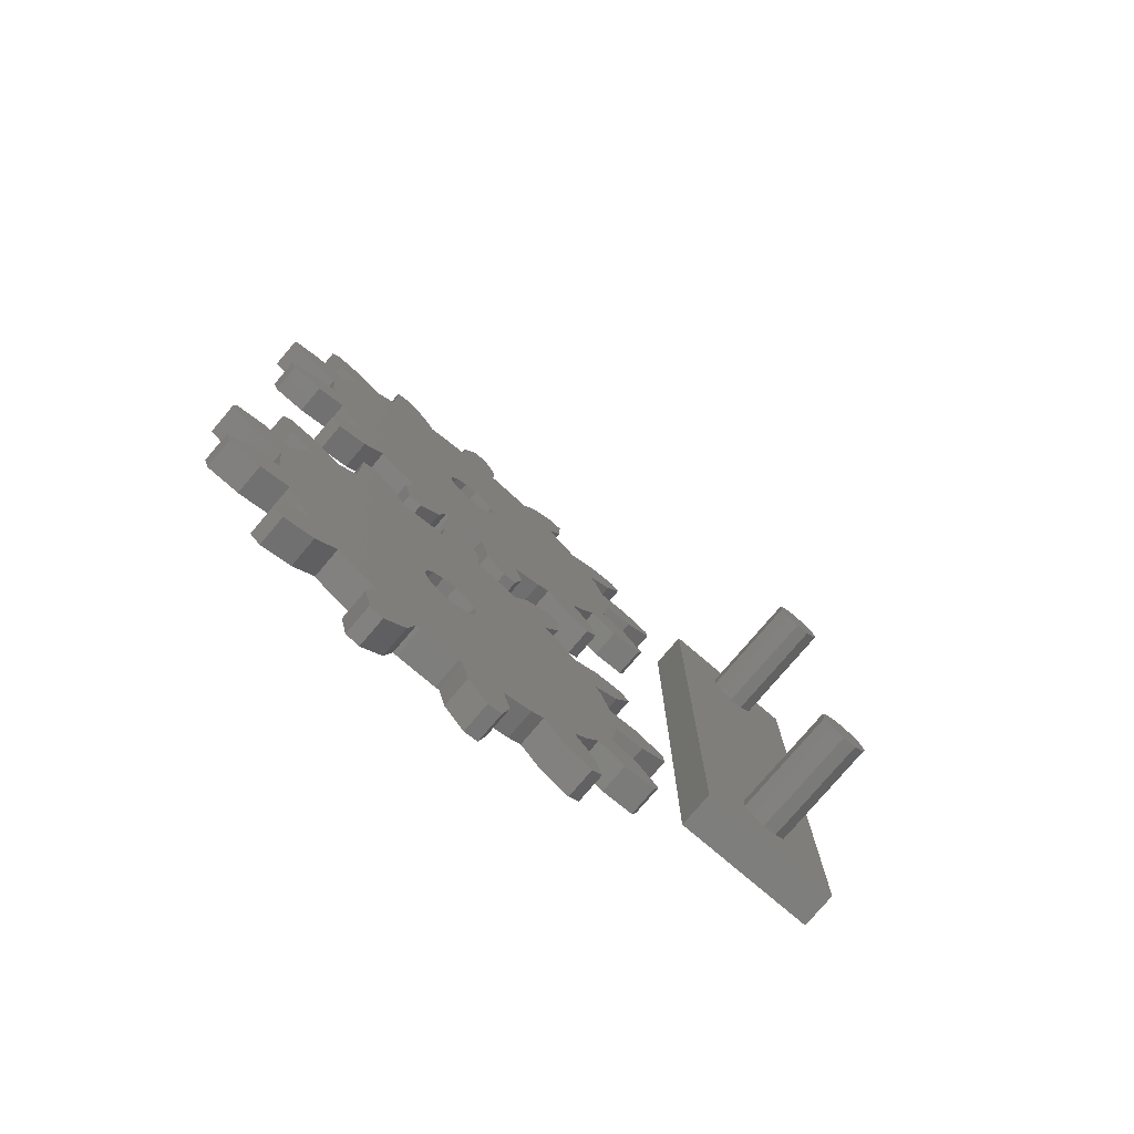
<metadata>
{"format":"stl","ext":"stl","renderer":"f3d","projection":"perspective","resolution":1024,"background":"white","views":[{"elev":-78.0,"azim":-40.4,"up":"+Y"}]}
</metadata>
<code>
# stl→obj: 480 verts, 956 faces
v 0 0 0
v 0 0 5
v 0 80 0
v 0 80 5
v 20 0 0
v 20 0 5
v 20 80 0
v 20 80 5
v 9.502 6.536 5
v 6.642 69.01 5
v 9.502 73.46 5
v 11.45 73.18 5
v 6.642 9.014 5
v 11.45 6.816 5
v 6.642 10.99 5
v 7.708 12.65 5
v 9.502 13.46 5
v 13.5 10 5
v 12.94 8.108 5
v 11.45 13.18 5
v 12.94 11.89 5
v 7.708 7.355 5
v 7.708 67.35 5
v 6.642 70.99 5
v 7.708 72.65 5
v 12.94 71.89 5
v 13.5 70 5
v 12.94 68.11 5
v 11.45 66.82 5
v 9.502 66.54 5
v 6.642 9.014 20
v 7.708 7.355 20
v 6.642 10.99 20
v 9.502 6.536 20
v 11.45 6.816 20
v 12.94 8.108 20
v 13.5 10 20
v 12.94 11.89 20
v 11.45 13.18 20
v 9.502 13.46 20
v 7.708 12.65 20
v 6.642 69.01 20
v 7.708 67.35 20
v 6.642 70.99 20
v 9.502 66.54 20
v 11.45 66.82 20
v 12.94 68.11 20
v 13.5 70 20
v 12.94 71.89 20
v 11.45 73.18 20
v 9.502 73.46 20
v 7.708 72.65 20
v -73.87 3.106 4
v -73.87 3.106 0
v -70.14 0.638 0
v -70.14 0.638 4
v -73.63 5.091 0
v -69.42 6.594 0
v -65.21 6.083 0
v -63.75 10.58 0
v -62.85 12.13 0
v -66.39 14.57 0
v -68.55 18.49 0
v -67.41 20.14 0
v -62.99 19.51 0
v -59.43 17.06 0
v -57.4 19.32 0
v -54.6 21.36 0
v -56.6 25.17 0
v -56.69 29.64 0
v -54.92 30.57 0
v -51.29 27.96 0
v -49.3 24.17 0
v -48.03 24.73 0
v -43 25.8 0
v -43 30 0
v -41 34 0
v -39 34 0
v -37 30 0
v -37 25.8 0
v -31.97 24.73 0
v -30.7 24.17 0
v -28.71 27.96 0
v -25.08 30.57 0
v -23.31 29.64 0
v -23.4 25.17 0
v -25.4 21.36 0
v -22.6 19.32 0
v -20.57 17.06 0
v -17.01 19.51 0
v -12.59 20.14 0
v -11.45 18.49 0
v -13.61 14.57 0
v -17.15 12.13 0
v -16.25 10.58 0
v -39.52 3.971 0
v -14.79 6.083 0
v -10.58 6.594 0
v -6.368 5.091 0
v -37.73 3.292 0
v -6.127 3.106 0
v -36.46 1.859 0
v -36.46 -1.859 0
v -14 0 0
v -14.57 -5.406 0
v -43.88 0.9573 0
v -42.99 2.652 0
v -41.42 -3.74 0
v -10.89 -7.833 0
v -7.855 -11.12 0
v -17.03 -11.92 0
v -8.564 -12.99 0
v -13.01 -13.44 0
v -25.21 -21.22 0
v -18.2 -26.11 0
v -22.35 -24.44 0
v -16.71 -24.79 0
v -36.74 -25.74 0
v -30.89 -32.77 0
v -35.73 -29.85 0
v -66 0 0
v -17.86 -20.47 0
v -32.83 -33.25 0
v -29.91 -28.41 0
v -50.09 -28.41 0
v -47.17 -33.25 0
v -49.11 -32.77 0
v -65.13 -6.323 0
v -62.97 -11.92 0
v -69.11 -7.833 0
v -49.07 -24.27 0
v -44.27 -29.85 0
v -71.44 -12.99 0
v -72.15 -11.12 0
v -43.26 -25.74 0
v -18.97 -15.28 0
v -20.72 -17.23 0
v -59.28 -17.23 0
v -61.03 -15.28 0
v -62.14 -20.47 0
v -61.8 -26.11 0
v -63.29 -24.79 0
v -57.65 -24.44 0
v -54.79 -21.22 0
v -66.99 -13.44 0
v -53 -22.52 0
v -65.43 -5.406 0
v -36 0 0
v -65.99 0.1332 0
v -42.99 -2.652 0
v -9.857 0.638 0
v -37.73 -3.292 0
v -39.52 -3.971 0
v -14.87 -6.323 0
v -14.01 0.1332 0
v -43.88 -0.9573 0
v -41.42 3.74 0
v -27 -22.52 0
v -30.93 -24.27 0
v -37.28 -25.86 0
v -42.72 -25.86 0
v -73.63 5.091 4
v -65.13 -6.323 4
v -62.97 -11.92 4
v -65.99 0.1332 4
v -27 -22.52 4
v -65.43 -5.406 4
v -66 0 4
v -69.11 -7.833 4
v -72.15 -11.12 4
v -59.28 -17.23 4
v -54.79 -21.22 4
v -71.44 -12.99 4
v -66.99 -13.44 4
v -62.14 -20.47 4
v -63.29 -24.79 4
v -61.03 -15.28 4
v -49.07 -24.27 4
v -44.27 -29.85 4
v -61.8 -26.11 4
v -57.65 -24.44 4
v -50.09 -28.41 4
v -49.11 -32.77 4
v -53 -22.52 4
v -43.26 -25.74 4
v -42.72 -25.86 4
v -47.17 -33.25 4
v -35.73 -29.85 4
v -32.83 -33.25 4
v -36.74 -25.74 4
v -29.91 -28.41 4
v -37.28 -25.86 4
v -30.93 -24.27 4
v -30.89 -32.77 4
v -22.35 -24.44 4
v -18.2 -26.11 4
v -25.21 -21.22 4
v -16.71 -24.79 4
v -20.72 -17.23 4
v -18.97 -15.28 4
v -17.86 -20.47 4
v -13.01 -13.44 4
v -8.564 -12.99 4
v -17.03 -11.92 4
v -43.88 -0.9573 4
v -43.88 0.9573 4
v -42.99 2.652 4
v -39.52 3.971 4
v -37.73 3.292 4
v -9.857 0.638 4
v -41.42 3.74 4
v -6.127 3.106 4
v -6.368 5.091 4
v -17.01 19.51 4
v -20.57 17.06 4
v -12.59 20.14 4
v -41.42 -3.74 4
v -42.99 -2.652 4
v -14.79 6.083 4
v -10.58 6.594 4
v -41 34 4
v -43 30 4
v -39 34 4
v -11.45 18.49 4
v -59.43 17.06 4
v -62.99 19.51 4
v -66.39 14.57 4
v -23.31 29.64 4
v -25.08 30.57 4
v -28.71 27.96 4
v -23.4 25.17 4
v -30.7 24.17 4
v -65.21 6.083 4
v -69.42 6.594 4
v -62.85 12.13 4
v -63.75 10.58 4
v -37 25.8 4
v -22.6 19.32 4
v -25.4 21.36 4
v -37 30 4
v -43 25.8 4
v -31.97 24.73 4
v -68.55 18.49 4
v -67.41 20.14 4
v -56.6 25.17 4
v -54.6 21.36 4
v -51.29 27.96 4
v -54.92 30.57 4
v -49.3 24.17 4
v -56.69 29.64 4
v -48.03 24.73 4
v -16.25 10.58 4
v -17.15 12.13 4
v -37.73 -3.292 4
v -39.52 -3.971 4
v -7.855 -11.12 4
v -36.46 1.859 4
v -36 0 4
v -14 0 4
v -36.46 -1.859 4
v -10.89 -7.833 4
v -14.01 0.1332 4
v -14.57 -5.406 4
v -14.87 -6.323 4
v -57.4 19.32 4
v -13.61 14.57 4
v -73.87 68.11 4
v -73.87 68.11 0
v -70.14 65.64 0
v -70.14 65.64 4
v -73.63 70.09 0
v -69.42 71.59 0
v -65.21 71.08 0
v -63.75 75.58 0
v -62.85 77.13 0
v -66.39 79.57 0
v -68.55 83.49 0
v -67.41 85.14 0
v -62.99 84.51 0
v -59.43 82.06 0
v -57.4 84.32 0
v -54.6 86.36 0
v -56.6 90.17 0
v -56.69 94.64 0
v -54.92 95.57 0
v -51.29 92.96 0
v -49.3 89.17 0
v -48.03 89.73 0
v -43 90.8 0
v -43 95 0
v -41 99 0
v -39 99 0
v -37 95 0
v -37 90.8 0
v -31.97 89.73 0
v -30.7 89.17 0
v -28.71 92.96 0
v -25.08 95.57 0
v -23.31 94.64 0
v -23.4 90.17 0
v -25.4 86.36 0
v -22.6 84.32 0
v -20.57 82.06 0
v -17.01 84.51 0
v -12.59 85.14 0
v -11.45 83.49 0
v -13.61 79.57 0
v -17.15 77.13 0
v -16.25 75.58 0
v -39.52 68.97 0
v -14.79 71.08 0
v -10.58 71.59 0
v -6.368 70.09 0
v -37.73 68.29 0
v -6.127 68.11 0
v -36.46 66.86 0
v -36.46 63.14 0
v -14 65 0
v -14.57 59.59 0
v -43.88 65.96 0
v -42.99 67.65 0
v -41.42 61.26 0
v -10.89 57.17 0
v -7.855 53.88 0
v -17.03 53.08 0
v -8.564 52.01 0
v -13.01 51.56 0
v -25.21 43.78 0
v -18.2 38.89 0
v -22.35 40.56 0
v -16.71 40.21 0
v -36.74 39.26 0
v -30.89 32.23 0
v -35.73 35.15 0
v -66 65 0
v -17.86 44.53 0
v -32.83 31.75 0
v -29.91 36.59 0
v -50.09 36.59 0
v -47.17 31.75 0
v -49.11 32.23 0
v -65.13 58.68 0
v -62.97 53.08 0
v -69.11 57.17 0
v -49.07 40.73 0
v -44.27 35.15 0
v -71.44 52.01 0
v -72.15 53.88 0
v -43.26 39.26 0
v -18.97 49.72 0
v -20.72 47.77 0
v -59.28 47.77 0
v -61.03 49.72 0
v -62.14 44.53 0
v -61.8 38.89 0
v -63.29 40.21 0
v -57.65 40.56 0
v -54.79 43.78 0
v -66.99 51.56 0
v -53 42.48 0
v -65.43 59.59 0
v -36 65 0
v -65.99 65.13 0
v -42.99 62.35 0
v -9.857 65.64 0
v -37.73 61.71 0
v -39.52 61.03 0
v -14.87 58.68 0
v -14.01 65.13 0
v -43.88 64.04 0
v -41.42 68.74 0
v -27 42.48 0
v -30.93 40.73 0
v -37.28 39.14 0
v -42.72 39.14 0
v -73.63 70.09 4
v -65.13 58.68 4
v -62.97 53.08 4
v -65.99 65.13 4
v -27 42.48 4
v -65.43 59.59 4
v -66 65 4
v -69.11 57.17 4
v -72.15 53.88 4
v -59.28 47.77 4
v -54.79 43.78 4
v -71.44 52.01 4
v -66.99 51.56 4
v -62.14 44.53 4
v -63.29 40.21 4
v -61.03 49.72 4
v -49.07 40.73 4
v -44.27 35.15 4
v -61.8 38.89 4
v -57.65 40.56 4
v -50.09 36.59 4
v -49.11 32.23 4
v -53 42.48 4
v -43.26 39.26 4
v -42.72 39.14 4
v -47.17 31.75 4
v -35.73 35.15 4
v -32.83 31.75 4
v -36.74 39.26 4
v -29.91 36.59 4
v -37.28 39.14 4
v -30.93 40.73 4
v -30.89 32.23 4
v -22.35 40.56 4
v -18.2 38.89 4
v -25.21 43.78 4
v -16.71 40.21 4
v -20.72 47.77 4
v -18.97 49.72 4
v -17.86 44.53 4
v -13.01 51.56 4
v -8.564 52.01 4
v -17.03 53.08 4
v -43.88 64.04 4
v -43.88 65.96 4
v -42.99 67.65 4
v -39.52 68.97 4
v -37.73 68.29 4
v -9.857 65.64 4
v -41.42 68.74 4
v -6.127 68.11 4
v -6.368 70.09 4
v -17.01 84.51 4
v -20.57 82.06 4
v -12.59 85.14 4
v -41.42 61.26 4
v -42.99 62.35 4
v -14.79 71.08 4
v -10.58 71.59 4
v -41 99 4
v -43 95 4
v -39 99 4
v -11.45 83.49 4
v -59.43 82.06 4
v -62.99 84.51 4
v -66.39 79.57 4
v -23.31 94.64 4
v -25.08 95.57 4
v -28.71 92.96 4
v -23.4 90.17 4
v -30.7 89.17 4
v -65.21 71.08 4
v -69.42 71.59 4
v -62.85 77.13 4
v -63.75 75.58 4
v -37 90.8 4
v -22.6 84.32 4
v -25.4 86.36 4
v -37 95 4
v -43 90.8 4
v -31.97 89.73 4
v -68.55 83.49 4
v -67.41 85.14 4
v -56.6 90.17 4
v -54.6 86.36 4
v -51.29 92.96 4
v -54.92 95.57 4
v -49.3 89.17 4
v -56.69 94.64 4
v -48.03 89.73 4
v -16.25 75.58 4
v -17.15 77.13 4
v -37.73 61.71 4
v -39.52 61.03 4
v -7.855 53.88 4
v -36.46 66.86 4
v -36 65 4
v -14 65 4
v -36.46 63.14 4
v -10.89 57.17 4
v -14.01 65.13 4
v -14.57 59.59 4
v -14.87 58.68 4
v -57.4 84.32 4
v -13.61 79.57 4
f 1 2 3
f 3 2 4
f 2 1 5
f 6 2 5
f 1 3 5
f 5 3 7
f 3 4 7
f 7 4 8
f 9 2 6
f 10 4 6
f 11 12 8
f 4 2 13
f 14 9 6
f 4 13 15
f 4 15 16
f 4 16 17
f 18 19 6
f 4 17 20
f 4 21 6
f 4 20 21
f 22 2 9
f 13 2 22
f 23 10 6
f 24 4 10
f 25 4 24
f 8 4 25
f 12 26 8
f 8 25 11
f 27 28 6
f 8 27 6
f 8 26 27
f 28 29 6
f 29 30 6
f 30 23 6
f 21 18 6
f 19 14 6
f 6 5 7
f 8 6 7
f 13 22 31
f 31 22 32
f 13 31 15
f 15 31 33
f 32 22 9
f 34 32 9
f 34 9 14
f 35 34 14
f 35 14 19
f 36 35 19
f 36 19 18
f 37 36 18
f 18 21 38
f 37 18 38
f 20 39 21
f 21 39 38
f 17 40 20
f 20 40 39
f 16 41 17
f 17 41 40
f 15 33 16
f 16 33 41
f 10 23 42
f 42 23 43
f 10 42 24
f 24 42 44
f 43 23 30
f 45 43 30
f 45 30 29
f 46 45 29
f 46 29 28
f 47 46 28
f 47 28 27
f 48 47 27
f 27 26 49
f 48 27 49
f 12 50 26
f 26 50 49
f 11 51 12
f 12 51 50
f 25 52 11
f 11 52 51
f 24 44 25
f 25 44 52
f 33 31 32
f 35 33 34
f 34 33 32
f 36 33 35
f 37 33 36
f 38 33 37
f 39 33 38
f 40 33 39
f 41 33 40
f 44 42 43
f 46 44 45
f 45 44 43
f 47 44 46
f 48 44 47
f 49 44 48
f 50 44 49
f 51 44 50
f 52 44 51
f 53 54 55
f 56 53 55
f 54 57 55
f 55 57 58
f 55 58 59
f 60 61 59
f 61 62 63
f 61 63 64
f 61 64 65
f 61 65 66
f 61 66 59
f 59 66 67
f 67 68 59
f 68 69 70
f 68 70 71
f 68 71 72
f 68 72 73
f 68 73 59
f 59 73 74
f 59 74 55
f 55 74 75
f 75 76 77
f 75 77 78
f 75 78 79
f 75 79 55
f 55 79 80
f 55 80 81
f 81 82 55
f 82 83 84
f 82 84 85
f 82 85 86
f 82 86 55
f 55 86 87
f 55 87 88
f 88 89 55
f 89 90 91
f 89 91 92
f 89 92 55
f 55 92 93
f 55 93 94
f 55 94 95
f 96 95 97
f 97 98 99
f 100 101 102
f 103 104 105
f 106 55 107
f 108 109 110
f 111 112 113
f 114 115 116
f 114 117 115
f 118 119 120
f 121 122 117
f 119 123 120
f 124 119 118
f 125 126 127
f 128 129 130
f 131 132 125
f 130 133 134
f 132 126 125
f 121 117 114
f 135 132 131
f 121 110 112
f 121 136 137
f 129 138 139
f 121 111 136
f 140 141 142
f 143 141 140
f 138 129 144
f 121 137 122
f 145 130 129
f 121 112 111
f 138 143 140
f 128 131 146
f 130 145 133
f 128 144 129
f 128 146 144
f 135 131 128
f 135 128 147
f 102 104 148
f 108 149 150
f 100 99 101
f 102 101 151
f 103 105 152
f 108 121 149
f 153 109 108
f 121 108 110
f 152 109 153
f 152 154 109
f 105 154 152
f 102 155 104
f 102 151 155
f 148 104 103
f 150 55 156
f 150 149 55
f 156 55 106
f 97 99 100
f 55 95 96
f 107 55 157
f 55 96 157
f 96 97 100
f 143 138 144
f 121 114 158
f 121 158 159
f 121 159 124
f 121 124 118
f 121 118 160
f 121 160 161
f 121 161 135
f 121 135 147
f 54 53 57
f 57 53 162
f 163 164 165
f 162 53 56
f 166 162 165
f 165 162 56
f 167 165 168
f 163 165 167
f 169 170 163
f 171 172 165
f 170 173 163
f 173 174 163
f 175 176 171
f 174 164 163
f 164 177 165
f 177 171 165
f 178 179 165
f 176 180 171
f 180 181 171
f 182 183 178
f 181 172 171
f 172 184 165
f 184 178 165
f 185 186 165
f 183 187 178
f 187 179 178
f 188 189 190
f 179 185 165
f 190 191 165
f 186 192 165
f 192 190 165
f 193 166 165
f 189 194 190
f 194 191 190
f 195 196 197
f 191 193 165
f 197 198 162
f 166 197 162
f 199 200 162
f 196 198 197
f 198 201 162
f 202 203 204
f 201 199 162
f 204 203 162
f 200 204 162
f 205 206 162
f 206 207 162
f 208 209 210
f 207 211 162
f 208 212 162
f 212 213 162
f 214 215 216
f 217 218 162
f 213 219 162
f 213 220 219
f 221 222 223
f 218 205 162
f 224 216 215
f 225 226 227
f 228 229 230
f 231 228 232
f 233 234 162
f 235 236 237
f 236 238 239
f 240 223 222
f 237 240 241
f 236 232 242
f 243 226 244
f 245 246 247
f 236 231 232
f 247 248 245
f 249 246 225
f 250 245 248
f 222 241 240
f 243 227 226
f 225 241 251
f 225 251 249
f 237 241 235
f 227 235 225
f 236 239 231
f 252 233 162
f 252 253 233
f 254 255 256
f 257 258 259
f 260 254 261
f 209 262 210
f 211 208 162
f 209 259 262
f 208 210 212
f 209 257 259
f 258 260 263
f 260 261 264
f 263 259 258
f 264 263 260
f 256 261 254
f 203 256 255
f 203 217 162
f 203 255 217
f 219 252 162
f 230 232 228
f 242 237 236
f 265 225 246
f 225 235 241
f 249 247 246
f 236 215 238
f 215 266 224
f 236 266 215
f 236 253 266
f 236 233 253
f 56 55 149
f 165 56 149
f 121 168 149
f 149 168 165
f 121 147 168
f 168 147 167
f 147 128 167
f 167 128 163
f 130 169 128
f 128 169 163
f 134 170 130
f 130 170 169
f 134 133 170
f 170 133 173
f 173 133 145
f 174 173 145
f 174 145 129
f 164 174 129
f 129 139 164
f 164 139 177
f 139 138 177
f 177 138 171
f 140 175 138
f 138 175 171
f 142 176 140
f 140 176 175
f 176 142 141
f 180 176 141
f 180 141 143
f 181 180 143
f 181 143 144
f 172 181 144
f 172 144 146
f 184 172 146
f 184 146 131
f 178 184 131
f 125 182 131
f 131 182 178
f 125 127 182
f 182 127 183
f 183 127 126
f 187 183 126
f 187 126 132
f 179 187 132
f 179 132 135
f 185 179 135
f 185 135 161
f 186 185 161
f 186 161 160
f 192 186 160
f 192 160 118
f 190 192 118
f 118 120 190
f 190 120 188
f 120 123 188
f 188 123 189
f 189 123 119
f 194 189 119
f 194 119 124
f 191 194 124
f 124 159 193
f 191 124 193
f 193 159 158
f 166 193 158
f 166 158 114
f 197 166 114
f 114 116 197
f 197 116 195
f 195 116 115
f 196 195 115
f 196 115 117
f 198 196 117
f 117 122 201
f 198 117 201
f 122 137 199
f 201 122 199
f 199 137 136
f 200 199 136
f 200 136 111
f 204 200 111
f 204 111 113
f 202 204 113
f 202 113 112
f 203 202 112
f 203 112 110
f 256 203 110
f 110 109 261
f 256 110 261
f 154 264 109
f 109 264 261
f 264 154 105
f 263 264 105
f 263 105 104
f 259 263 104
f 104 155 262
f 259 104 262
f 262 155 151
f 210 262 151
f 210 151 101
f 212 210 101
f 101 99 213
f 212 101 213
f 98 220 99
f 99 220 213
f 97 219 98
f 98 219 220
f 97 95 252
f 219 97 252
f 95 94 253
f 252 95 253
f 253 94 93
f 266 253 93
f 266 93 92
f 224 266 92
f 92 91 216
f 224 92 216
f 90 214 91
f 91 214 216
f 89 215 90
f 90 215 214
f 89 88 238
f 215 89 238
f 87 239 88
f 88 239 238
f 239 87 86
f 231 239 86
f 231 86 85
f 228 231 85
f 84 229 85
f 85 229 228
f 83 230 84
f 84 230 229
f 82 232 83
f 83 232 230
f 81 242 82
f 82 242 232
f 80 237 81
f 81 237 242
f 237 80 79
f 240 237 79
f 79 78 223
f 240 79 223
f 77 221 78
f 78 221 223
f 76 222 77
f 77 222 221
f 75 241 76
f 76 241 222
f 74 251 75
f 75 251 241
f 73 249 74
f 74 249 251
f 73 72 247
f 249 73 247
f 71 248 72
f 72 248 247
f 70 250 71
f 71 250 248
f 70 69 250
f 250 69 245
f 69 68 245
f 245 68 246
f 67 265 68
f 68 265 246
f 66 225 67
f 67 225 265
f 65 226 66
f 66 226 225
f 64 244 65
f 65 244 226
f 63 243 64
f 64 243 244
f 63 62 243
f 243 62 227
f 227 62 61
f 235 227 61
f 60 236 61
f 61 236 235
f 59 233 60
f 60 233 236
f 58 234 59
f 59 234 233
f 57 162 58
f 58 162 234
f 107 207 206
f 106 107 206
f 106 206 205
f 156 106 205
f 157 211 207
f 107 157 207
f 96 208 211
f 157 96 211
f 100 209 208
f 96 100 208
f 257 209 102
f 102 209 100
f 258 257 148
f 148 257 102
f 258 148 260
f 260 148 103
f 260 103 254
f 254 103 152
f 254 152 255
f 255 152 153
f 255 153 217
f 217 153 108
f 217 108 218
f 218 108 150
f 205 218 150
f 156 205 150
f 267 268 269
f 270 267 269
f 268 271 269
f 269 271 272
f 269 272 273
f 274 275 273
f 275 276 277
f 275 277 278
f 275 278 279
f 275 279 280
f 275 280 273
f 273 280 281
f 281 282 273
f 282 283 284
f 282 284 285
f 282 285 286
f 282 286 287
f 282 287 273
f 273 287 288
f 273 288 269
f 269 288 289
f 289 290 291
f 289 291 292
f 289 292 293
f 289 293 269
f 269 293 294
f 269 294 295
f 295 296 269
f 296 297 298
f 296 298 299
f 296 299 300
f 296 300 269
f 269 300 301
f 269 301 302
f 302 303 269
f 303 304 305
f 303 305 306
f 303 306 269
f 269 306 307
f 269 307 308
f 269 308 309
f 310 309 311
f 311 312 313
f 314 315 316
f 317 318 319
f 320 269 321
f 322 323 324
f 325 326 327
f 328 329 330
f 328 331 329
f 332 333 334
f 335 336 331
f 333 337 334
f 338 333 332
f 339 340 341
f 342 343 344
f 345 346 339
f 344 347 348
f 346 340 339
f 335 331 328
f 349 346 345
f 335 324 326
f 335 350 351
f 343 352 353
f 335 325 350
f 354 355 356
f 357 355 354
f 352 343 358
f 335 351 336
f 359 344 343
f 335 326 325
f 352 357 354
f 342 345 360
f 344 359 347
f 342 358 343
f 342 360 358
f 349 345 342
f 349 342 361
f 316 318 362
f 322 363 364
f 314 313 315
f 316 315 365
f 317 319 366
f 322 335 363
f 367 323 322
f 335 322 324
f 366 323 367
f 366 368 323
f 319 368 366
f 316 369 318
f 316 365 369
f 362 318 317
f 364 269 370
f 364 363 269
f 370 269 320
f 311 313 314
f 269 309 310
f 321 269 371
f 269 310 371
f 310 311 314
f 357 352 358
f 335 328 372
f 335 372 373
f 335 373 338
f 335 338 332
f 335 332 374
f 335 374 375
f 335 375 349
f 335 349 361
f 268 267 271
f 271 267 376
f 377 378 379
f 376 267 270
f 380 376 379
f 379 376 270
f 381 379 382
f 377 379 381
f 383 384 377
f 385 386 379
f 384 387 377
f 387 388 377
f 389 390 385
f 388 378 377
f 378 391 379
f 391 385 379
f 392 393 379
f 390 394 385
f 394 395 385
f 396 397 392
f 395 386 385
f 386 398 379
f 398 392 379
f 399 400 379
f 397 401 392
f 401 393 392
f 402 403 404
f 393 399 379
f 404 405 379
f 400 406 379
f 406 404 379
f 407 380 379
f 403 408 404
f 408 405 404
f 409 410 411
f 405 407 379
f 411 412 376
f 380 411 376
f 413 414 376
f 410 412 411
f 412 415 376
f 416 417 418
f 415 413 376
f 418 417 376
f 414 418 376
f 419 420 376
f 420 421 376
f 422 423 424
f 421 425 376
f 422 426 376
f 426 427 376
f 428 429 430
f 431 432 376
f 427 433 376
f 427 434 433
f 435 436 437
f 432 419 376
f 438 430 429
f 439 440 441
f 442 443 444
f 445 442 446
f 447 448 376
f 449 450 451
f 450 452 453
f 454 437 436
f 451 454 455
f 450 446 456
f 457 440 458
f 459 460 461
f 450 445 446
f 461 462 459
f 463 460 439
f 464 459 462
f 436 455 454
f 457 441 440
f 439 455 465
f 439 465 463
f 451 455 449
f 441 449 439
f 450 453 445
f 466 447 376
f 466 467 447
f 468 469 470
f 471 472 473
f 474 468 475
f 423 476 424
f 425 422 376
f 423 473 476
f 422 424 426
f 423 471 473
f 472 474 477
f 474 475 478
f 477 473 472
f 478 477 474
f 470 475 468
f 417 470 469
f 417 431 376
f 417 469 431
f 433 466 376
f 444 446 442
f 456 451 450
f 479 439 460
f 439 449 455
f 463 461 460
f 450 429 452
f 429 480 438
f 450 480 429
f 450 467 480
f 450 447 467
f 270 269 363
f 379 270 363
f 335 382 363
f 363 382 379
f 335 361 382
f 382 361 381
f 361 342 381
f 381 342 377
f 344 383 342
f 342 383 377
f 348 384 344
f 344 384 383
f 348 347 384
f 384 347 387
f 387 347 359
f 388 387 359
f 388 359 343
f 378 388 343
f 343 353 378
f 378 353 391
f 353 352 391
f 391 352 385
f 354 389 352
f 352 389 385
f 356 390 354
f 354 390 389
f 390 356 355
f 394 390 355
f 394 355 357
f 395 394 357
f 395 357 358
f 386 395 358
f 386 358 360
f 398 386 360
f 398 360 345
f 392 398 345
f 339 396 345
f 345 396 392
f 339 341 396
f 396 341 397
f 397 341 340
f 401 397 340
f 401 340 346
f 393 401 346
f 393 346 349
f 399 393 349
f 399 349 375
f 400 399 375
f 400 375 374
f 406 400 374
f 406 374 332
f 404 406 332
f 332 334 404
f 404 334 402
f 334 337 402
f 402 337 403
f 403 337 333
f 408 403 333
f 408 333 338
f 405 408 338
f 338 373 407
f 405 338 407
f 407 373 372
f 380 407 372
f 380 372 328
f 411 380 328
f 328 330 411
f 411 330 409
f 409 330 329
f 410 409 329
f 410 329 331
f 412 410 331
f 331 336 415
f 412 331 415
f 336 351 413
f 415 336 413
f 413 351 350
f 414 413 350
f 414 350 325
f 418 414 325
f 418 325 327
f 416 418 327
f 416 327 326
f 417 416 326
f 417 326 324
f 470 417 324
f 324 323 475
f 470 324 475
f 368 478 323
f 323 478 475
f 478 368 319
f 477 478 319
f 477 319 318
f 473 477 318
f 318 369 476
f 473 318 476
f 476 369 365
f 424 476 365
f 424 365 315
f 426 424 315
f 315 313 427
f 426 315 427
f 312 434 313
f 313 434 427
f 311 433 312
f 312 433 434
f 311 309 466
f 433 311 466
f 309 308 467
f 466 309 467
f 467 308 307
f 480 467 307
f 480 307 306
f 438 480 306
f 306 305 430
f 438 306 430
f 304 428 305
f 305 428 430
f 303 429 304
f 304 429 428
f 303 302 452
f 429 303 452
f 301 453 302
f 302 453 452
f 453 301 300
f 445 453 300
f 445 300 299
f 442 445 299
f 298 443 299
f 299 443 442
f 297 444 298
f 298 444 443
f 296 446 297
f 297 446 444
f 295 456 296
f 296 456 446
f 294 451 295
f 295 451 456
f 451 294 293
f 454 451 293
f 293 292 437
f 454 293 437
f 291 435 292
f 292 435 437
f 290 436 291
f 291 436 435
f 289 455 290
f 290 455 436
f 288 465 289
f 289 465 455
f 287 463 288
f 288 463 465
f 287 286 461
f 463 287 461
f 285 462 286
f 286 462 461
f 284 464 285
f 285 464 462
f 284 283 464
f 464 283 459
f 283 282 459
f 459 282 460
f 281 479 282
f 282 479 460
f 280 439 281
f 281 439 479
f 279 440 280
f 280 440 439
f 278 458 279
f 279 458 440
f 277 457 278
f 278 457 458
f 277 276 457
f 457 276 441
f 441 276 275
f 449 441 275
f 274 450 275
f 275 450 449
f 273 447 274
f 274 447 450
f 272 448 273
f 273 448 447
f 271 376 272
f 272 376 448
f 321 421 420
f 320 321 420
f 320 420 419
f 370 320 419
f 371 425 421
f 321 371 421
f 310 422 425
f 371 310 425
f 314 423 422
f 310 314 422
f 471 423 316
f 316 423 314
f 472 471 362
f 362 471 316
f 472 362 474
f 474 362 317
f 474 317 468
f 468 317 366
f 468 366 469
f 469 366 367
f 469 367 431
f 431 367 322
f 431 322 432
f 432 322 364
f 419 432 364
f 370 419 364

</code>
